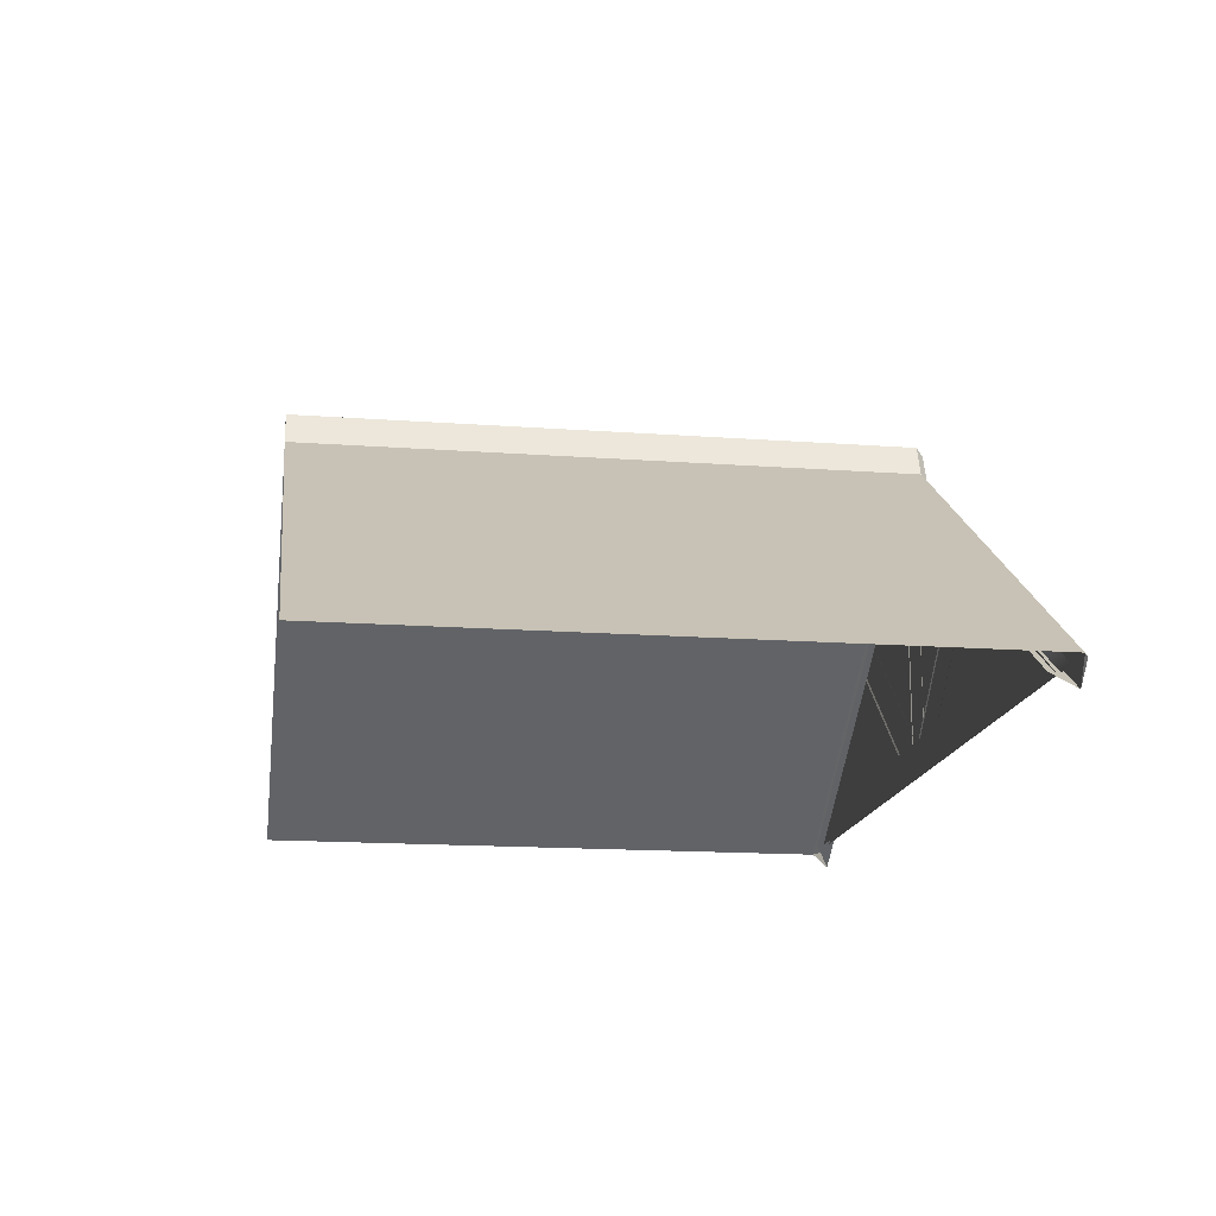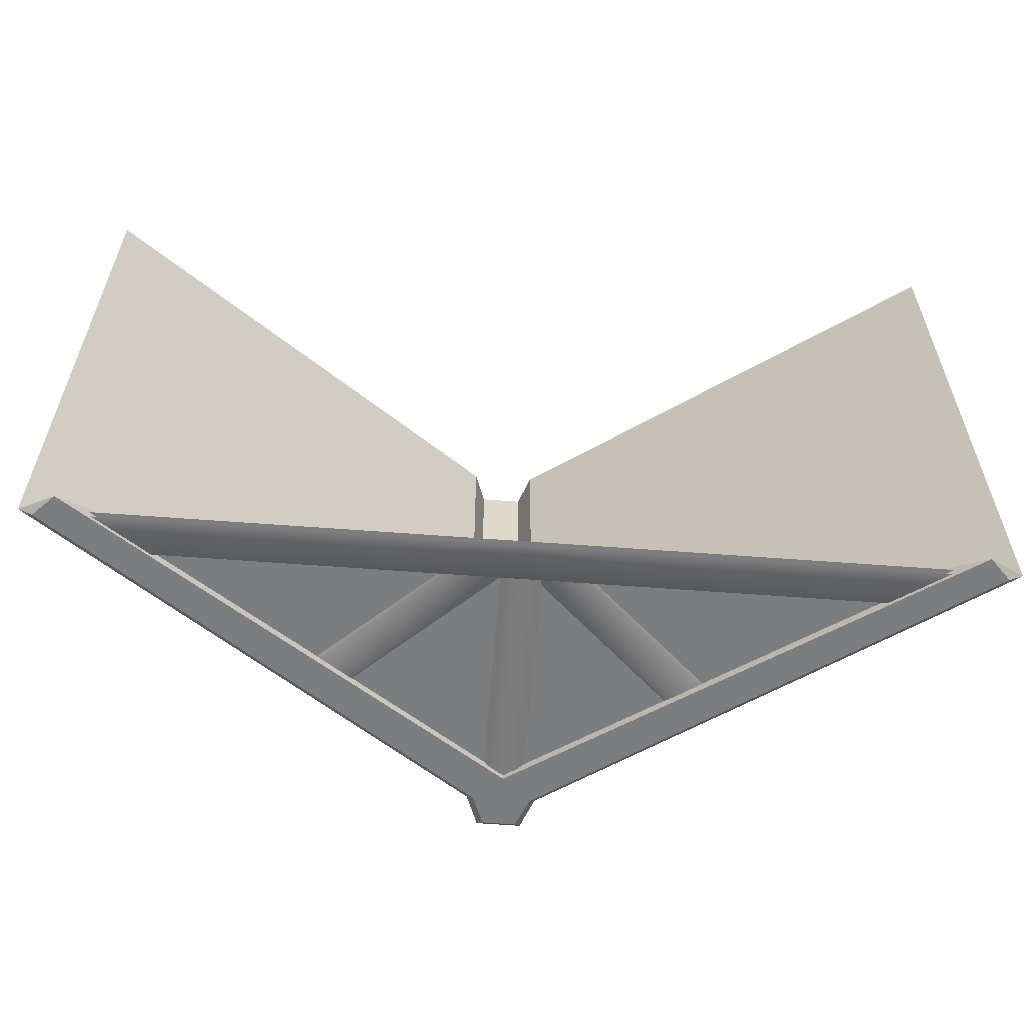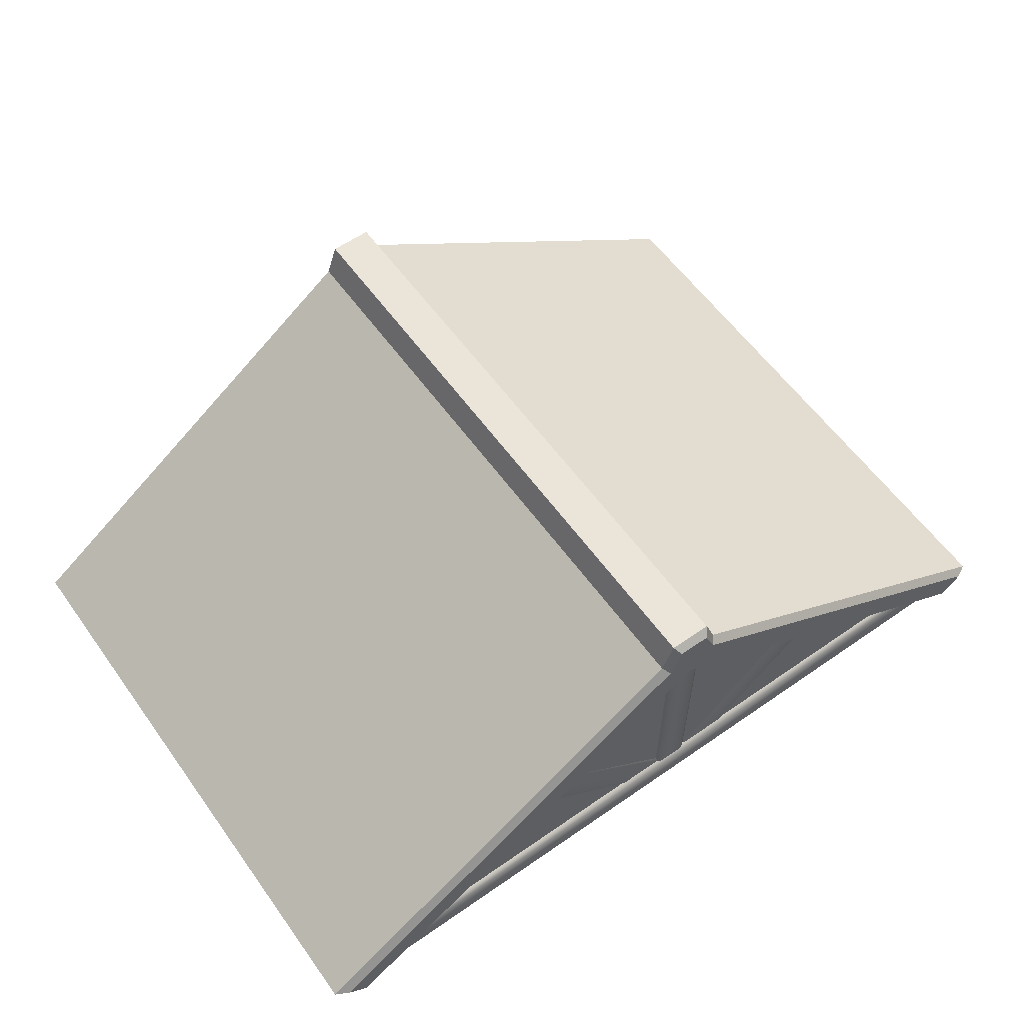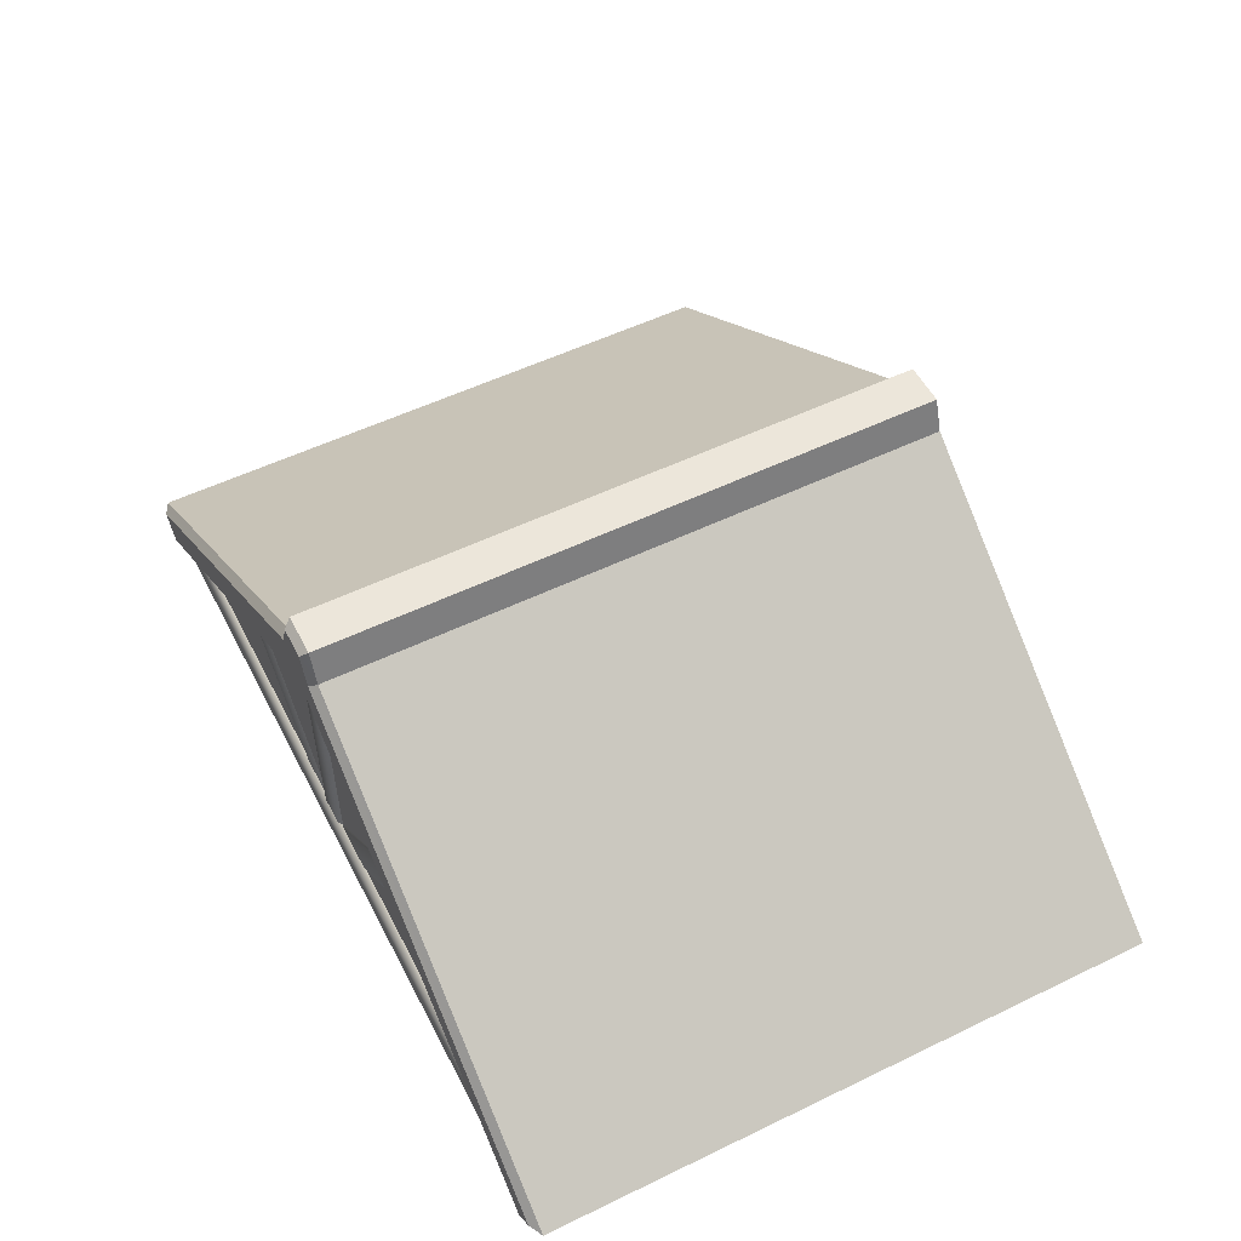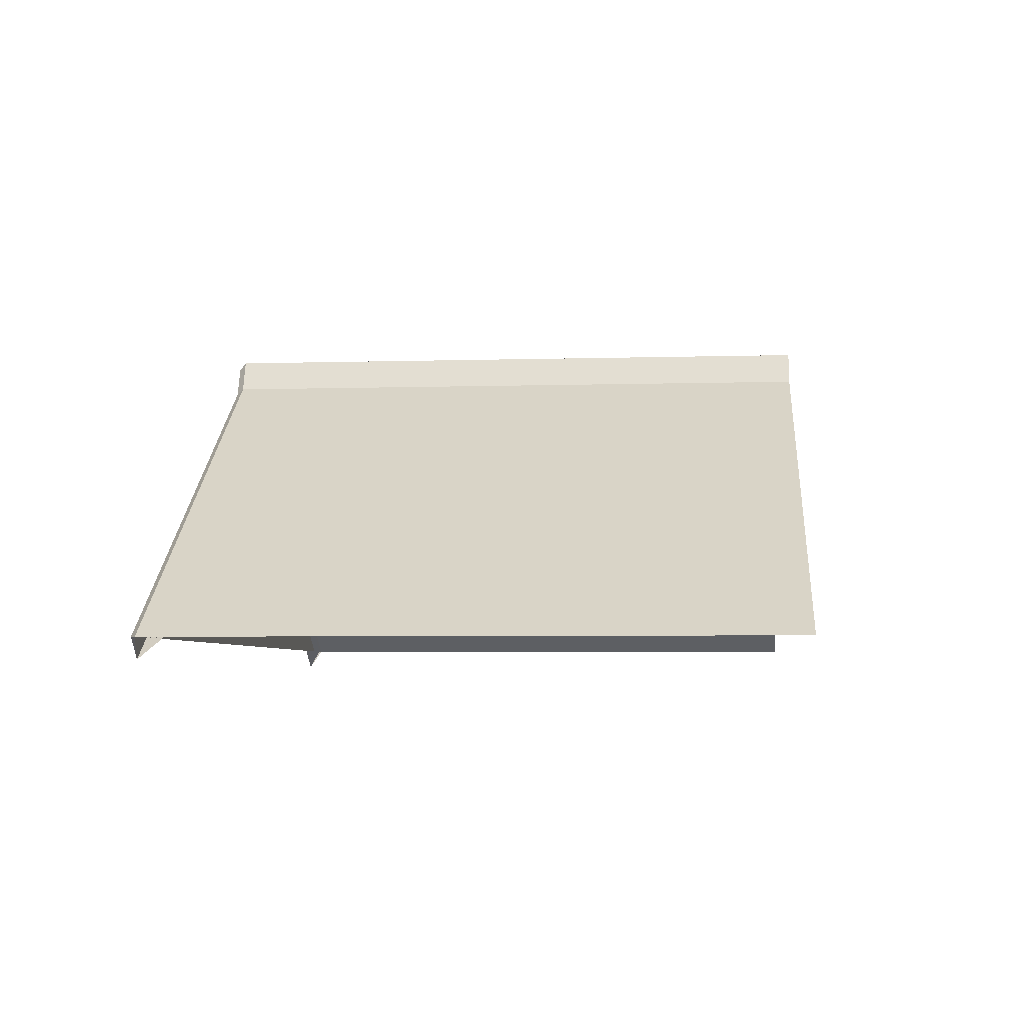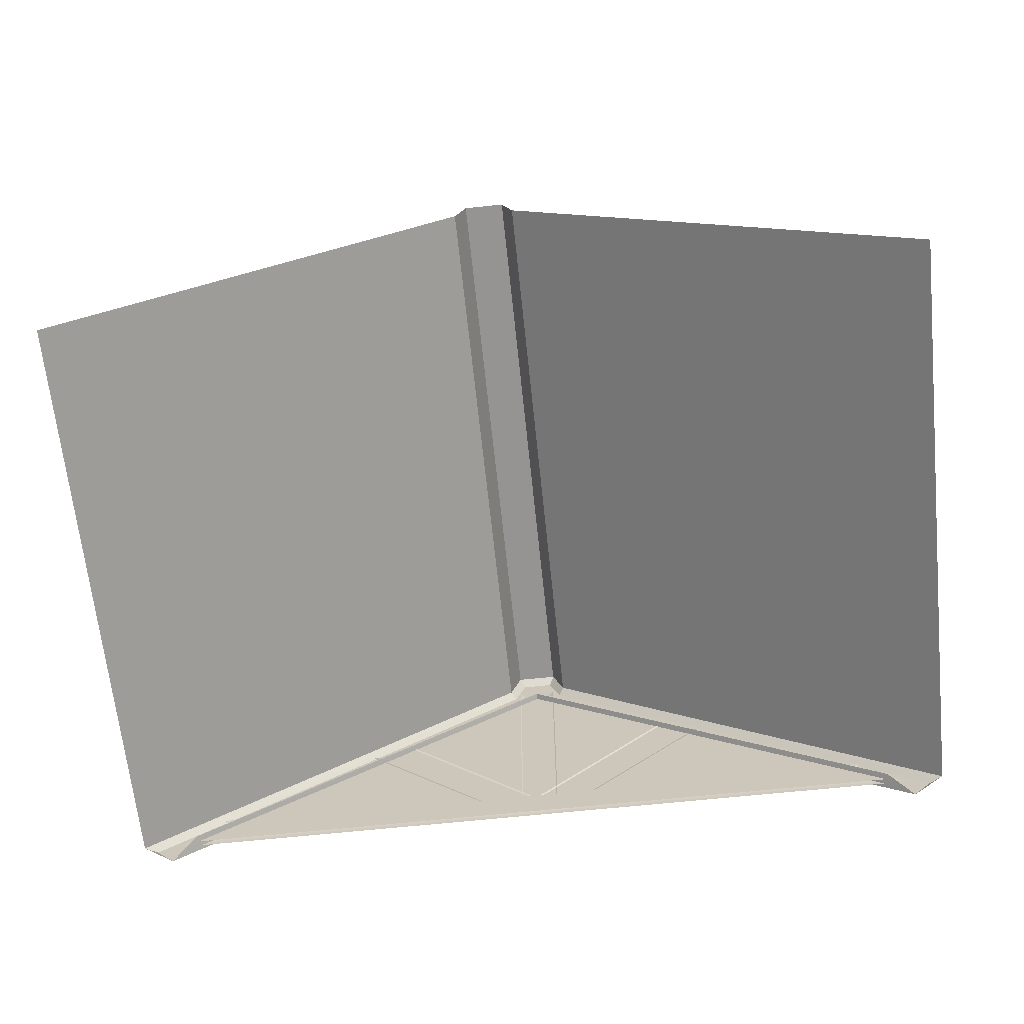
<metadata>
{"format":"obj","ext":"obj","renderer":"f3d","projection":"perspective","resolution":1024,"background":"white","views":[{"elev":-16.1,"azim":81.4,"up":"+Y"},{"elev":-59.0,"azim":-4.5,"up":"+Z"},{"elev":59.1,"azim":144.4,"up":"+Y"},{"elev":54.2,"azim":-117.1,"up":"+Y"},{"elev":-5.0,"azim":-84.7,"up":"+Y"},{"elev":-67.1,"azim":6.0,"up":"+Y"}]}
</metadata>
<code>
g obj_roof1_14
v 1.007 -0.004139 -1.504
v 1.007 0.9332 -1.504
v -0.2996 -0.004139 -1.504
v 1.007 -0.004139 -1.504
v 2.314 -0.004139 -1.504
v 1.007 0.9332 -1.504
v 1.098 0.9553 -1.538
v 1.06 1.054 -1.538
v 1.007 1.054 -1.538
v 0.9542 1.054 -1.538
v 0.9157 0.9553 -1.538
v 2.517 -0.004137 -1.513
v 2.472 -0.002547 -1.538
v 2.403 -0.07259 -1.538
v -0.4576 -0.002547 -1.538
v -0.5035 -0.004137 -1.513
v -0.3892 -0.07259 -1.538
v 1.007 -0.001566 -1.523
v 2.386 -0.001566 -1.523
v 2.222 0.1184 -1.523
v 1.007 0.1184 -1.523
v 2.222 0.1264 -1.504
v 1.007 0.1264 -1.504
v 1.007 -0.001566 -1.523
v -0.2084 0.1184 -1.523
v -0.3723 -0.001566 -1.523
v 1.007 0.1184 -1.523
v 1.007 0.1264 -1.504
v -0.2084 0.1264 -1.504
v 1.075 0.9221 -1.502
v 1.054 0.1057 -1.515
v 1.075 0.1057 -1.502
v 1.054 0.9221 -1.515
v 0.9604 0.1057 -1.515
v 0.9604 0.9221 -1.515
v 0.9387 0.1057 -1.502
v 0.9387 0.9221 -1.502
v 1.219 0.1057 -1.502
v 1.646 0.503 -1.502
v 1.618 0.503 -1.507
v 1.191 0.1057 -1.507
v 1.521 0.566 -1.507
v 1.035 0.1057 -1.507
v 1.499 0.566 -1.502
v 1.013 0.1057 -1.502
v 0.3708 0.503 -1.507
v 0.3427 0.503 -1.502
v 0.769 0.1057 -1.502
v 0.7971 0.1057 -1.507
v 0.4673 0.566 -1.507
v 0.9532 0.1057 -1.507
v 0.4891 0.566 -1.502
v 0.9751 0.1057 -1.502
v 1.007 1.054 -1.538
v 1.007 0.8708 -1.538
v 1.098 0.9553 -1.538
v 2.382 -0.05861 -1.538
v 2.472 -0.002547 -1.538
v 2.403 -0.07259 -1.538
v 0.9157 0.9553 -1.538
v 1.007 1.054 -1.538
v -0.3685 -0.05861 -1.538
v -0.4576 -0.002547 -1.538
v -0.3892 -0.07259 -1.538
v 2.293 0.009873 -1.482
v 1.007 0.8708 -1.538
v 1.007 0.8818 -1.482
v 2.382 -0.05861 -1.538
v 2.314 -0.004138 -1.482
v 2.403 -0.07259 -1.538
v 1.007 0.8818 -1.482
v 1.007 0.8708 -1.538
v -0.279 0.009873 -1.482
v -0.3685 -0.05861 -1.538
v -0.2996 -0.004138 -1.482
v -0.3892 -0.07259 -1.538
v 2.517 -0.004137 -1.513
v 1.117 0.9723 0.5305
v 1.117 0.9723 -1.513
v 2.517 -0.004137 0.5305
v 1.117 0.9723 0.5555
v 2.517 -0.004137 0.5555
v -0.5035 -0.004137 -1.513
v 0.8973 0.9723 -1.513
v 0.8973 0.9723 0.5305
v -0.5035 -0.004137 0.5305
v 0.8973 0.9723 0.5555
v -0.5035 -0.004137 0.5555
v 1.117 0.9723 -1.513
v 1.077 1.079 0.5305
v 1.077 1.079 -1.513
v 1.117 0.9723 0.5305
v 1.117 0.9723 0.5555
v 1.077 1.079 0.5555
v 0.9368 1.079 0.5305
v 0.8973 0.9723 -1.513
v 0.9368 1.079 -1.513
v 0.8973 0.9723 0.5305
v 0.8973 0.9723 0.5555
v 0.9368 1.079 0.5555
v 0.9368 1.079 0.5305
v 0.9368 1.079 -1.513
v 1.007 1.079 -1.513
v 1.007 1.079 0.5305
v 1.077 1.079 -1.513
v 1.077 1.079 0.5305
v 1.077 1.079 0.5555
v 1.007 1.079 0.5555
v 0.9368 1.079 0.5555
v 1.06 1.054 -1.538
v 1.077 1.079 -1.513
v 1.007 1.079 -1.513
v 1.007 1.054 -1.538
v 0.9542 1.054 -1.538
v 0.9368 1.079 -1.513
v 1.077 1.079 -1.513
v 1.06 1.054 -1.538
v 1.117 0.9723 -1.513
v 1.098 0.9553 -1.538
v 1.117 0.9723 -1.513
v 1.098 0.9553 -1.538
v 2.472 -0.002547 -1.538
v 2.517 -0.004137 -1.513
v -0.5035 -0.004137 -1.513
v -0.4576 -0.002547 -1.538
v 0.8973 0.9723 -1.513
v 0.9157 0.9553 -1.538
v 0.8973 0.9723 -1.513
v 0.9157 0.9553 -1.538
v 0.9542 1.054 -1.538
v 0.9368 1.079 -1.513
g obj_roof1_14_0
f 3 2 1
f 6 5 4
f 9 8 7
f 11 10 9
f 14 13 12
f 17 16 15
f 20 19 18
f 18 21 20
f 22 20 21
f 21 23 22
f 26 25 24
f 27 24 25
f 28 27 25
f 25 29 28
f 32 31 30
f 33 30 31
f 31 34 33
f 35 33 34
f 35 34 36
f 36 37 35
f 40 39 38
f 38 41 40
f 42 40 41
f 41 43 42
f 43 44 42
f 44 43 45
f 48 47 46
f 46 49 48
f 49 46 50
f 50 51 49
f 50 52 51
f 53 51 52
f 56 55 54
f 55 56 57
f 56 58 57
f 58 59 57
f 61 55 60
f 62 60 55
f 60 62 63
f 63 62 64
f 67 66 65
f 68 65 66
f 68 69 65
f 69 68 70
f 73 72 71
f 72 73 74
f 74 73 75
f 75 76 74
f 79 78 77
f 78 80 77
f 80 78 81
f 81 82 80
f 85 84 83
f 86 85 83
f 86 87 85
f 87 86 88
f 91 90 89
f 90 92 89
f 93 92 90
f 93 90 94
f 97 96 95
f 96 98 95
f 95 98 99
f 99 100 95
f 103 102 101
f 104 103 101
f 105 103 104
f 106 105 104
f 104 107 106
f 107 104 108
f 101 108 104
f 108 101 109
f 112 111 110
f 110 113 112
f 112 113 114
f 112 114 115
f 118 117 116
f 117 118 119
f 122 121 120
f 120 123 122
f 126 125 124
f 125 126 127
f 130 129 128
f 128 131 130

</code>
